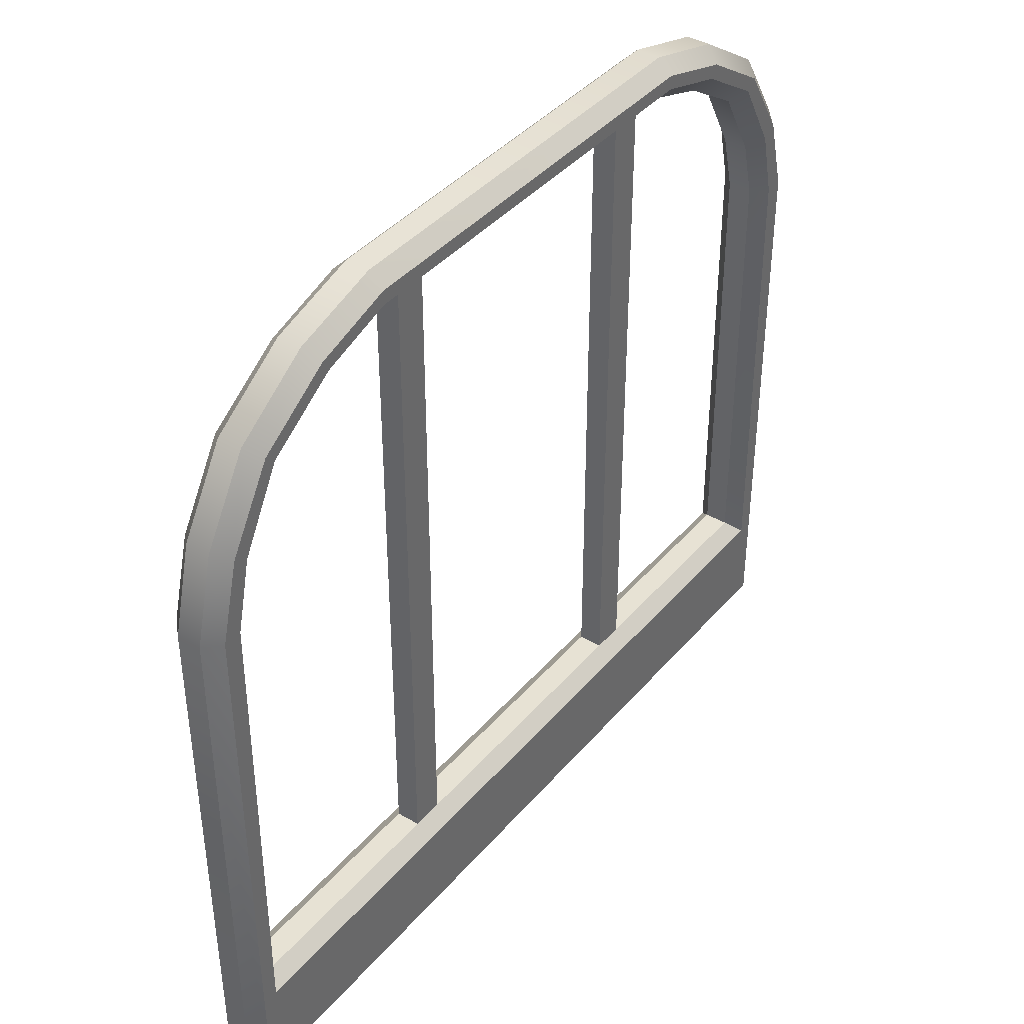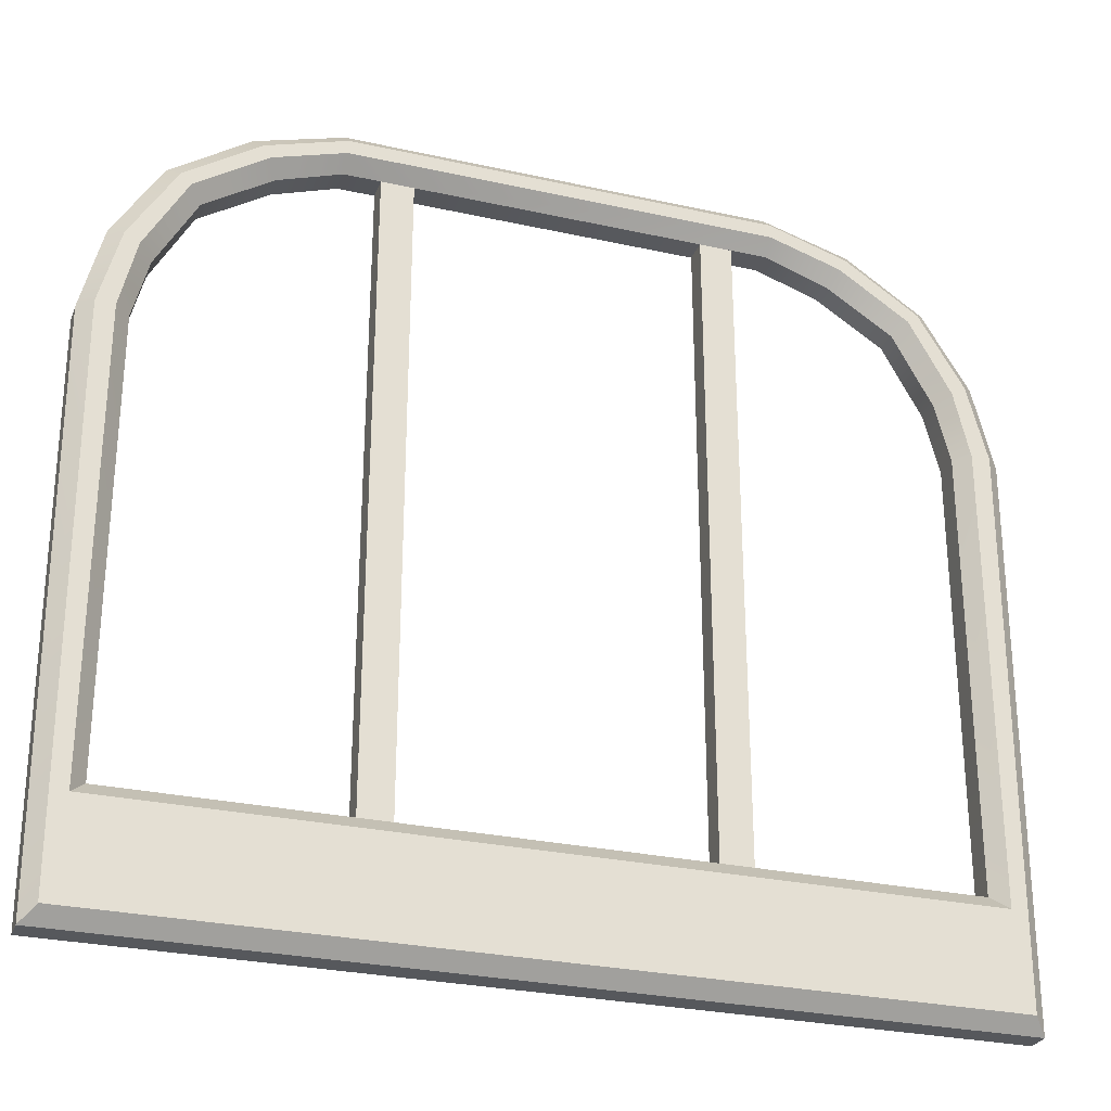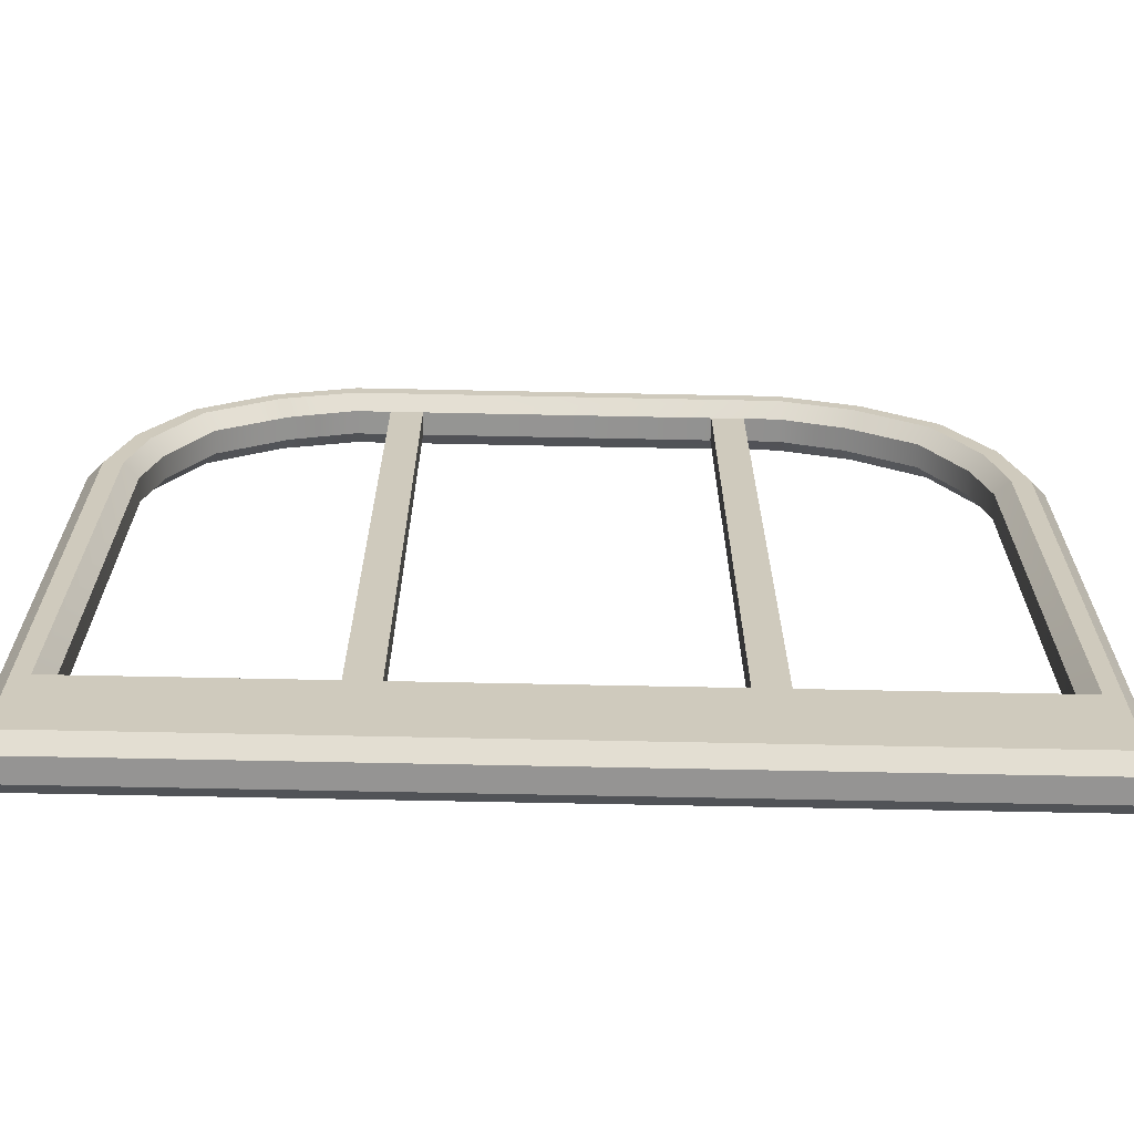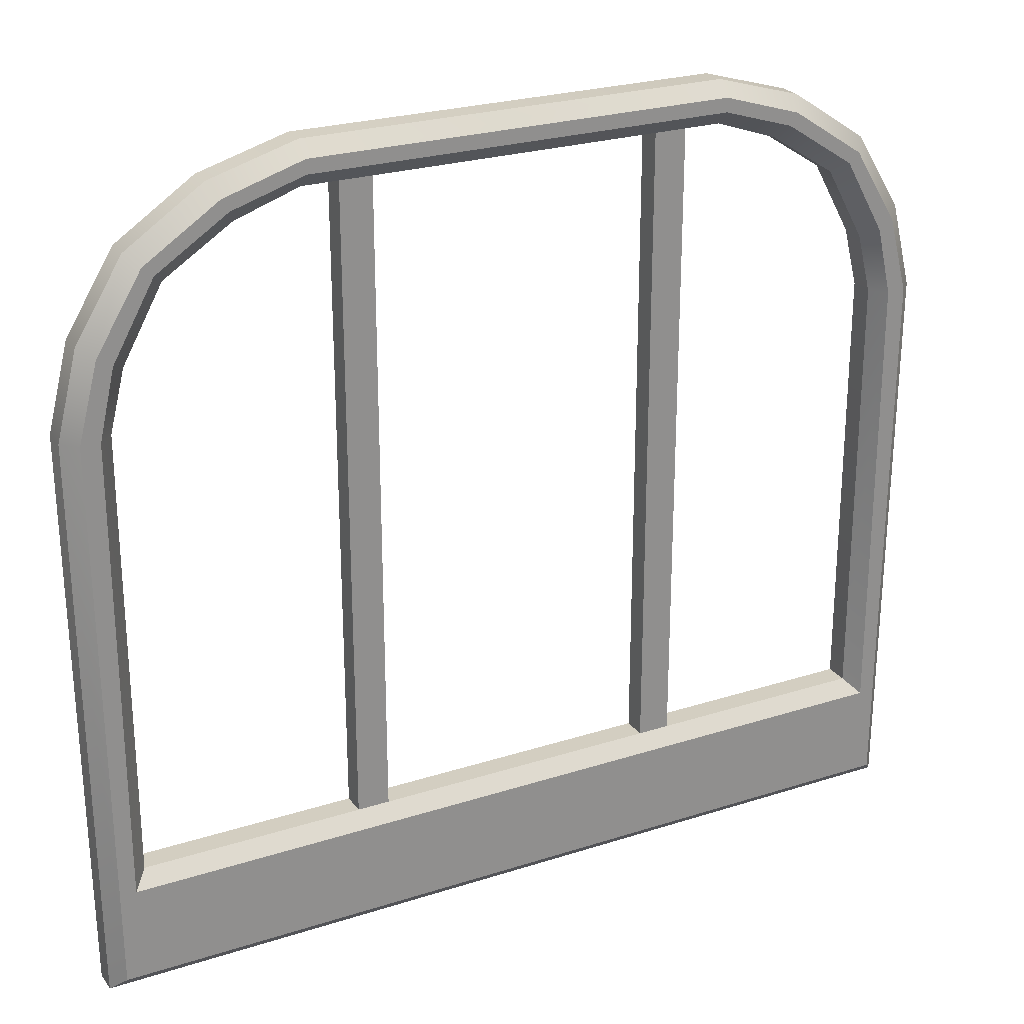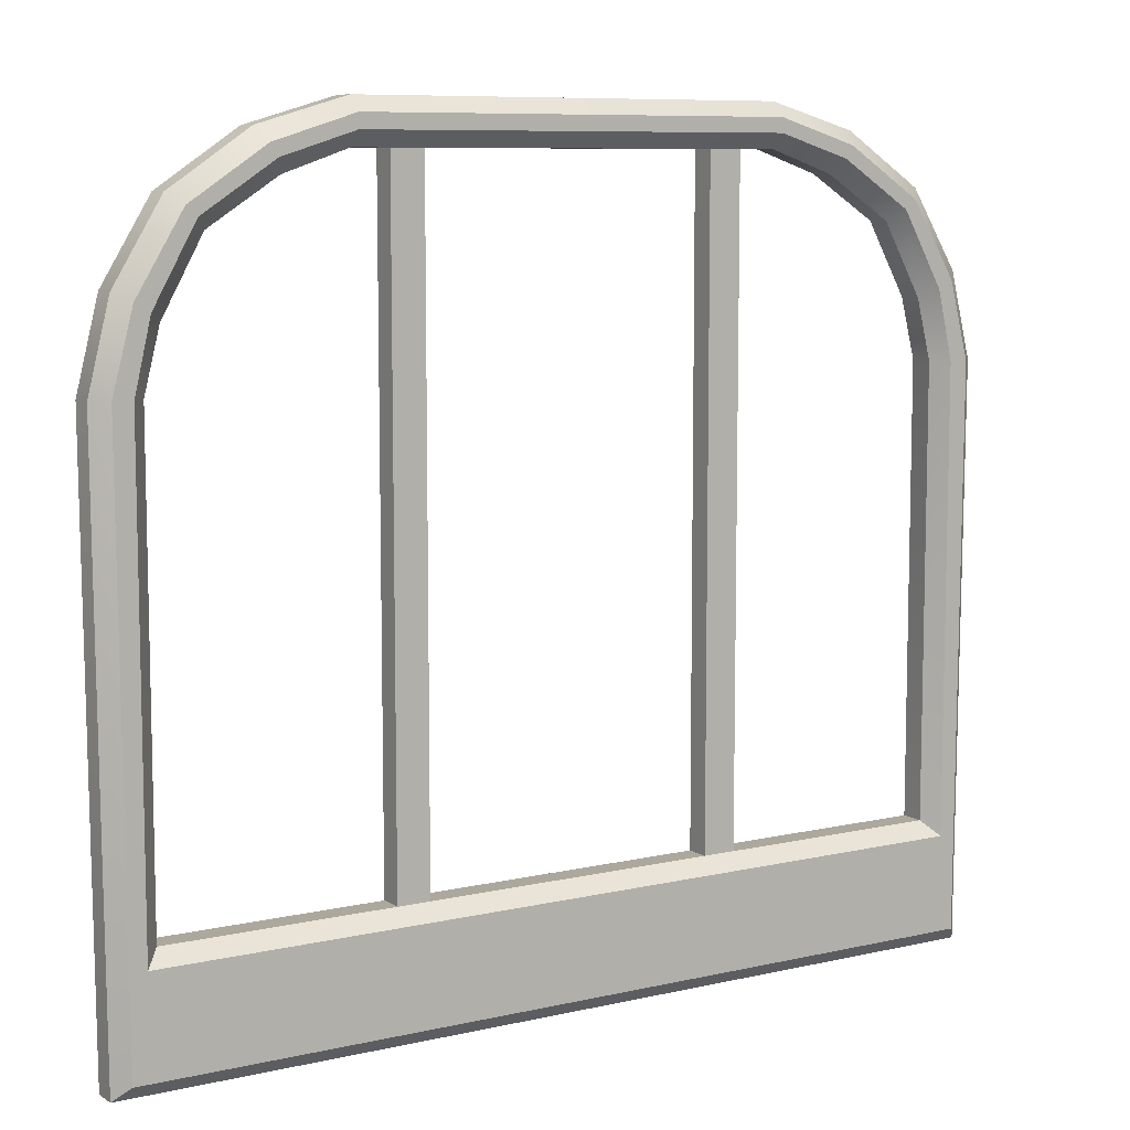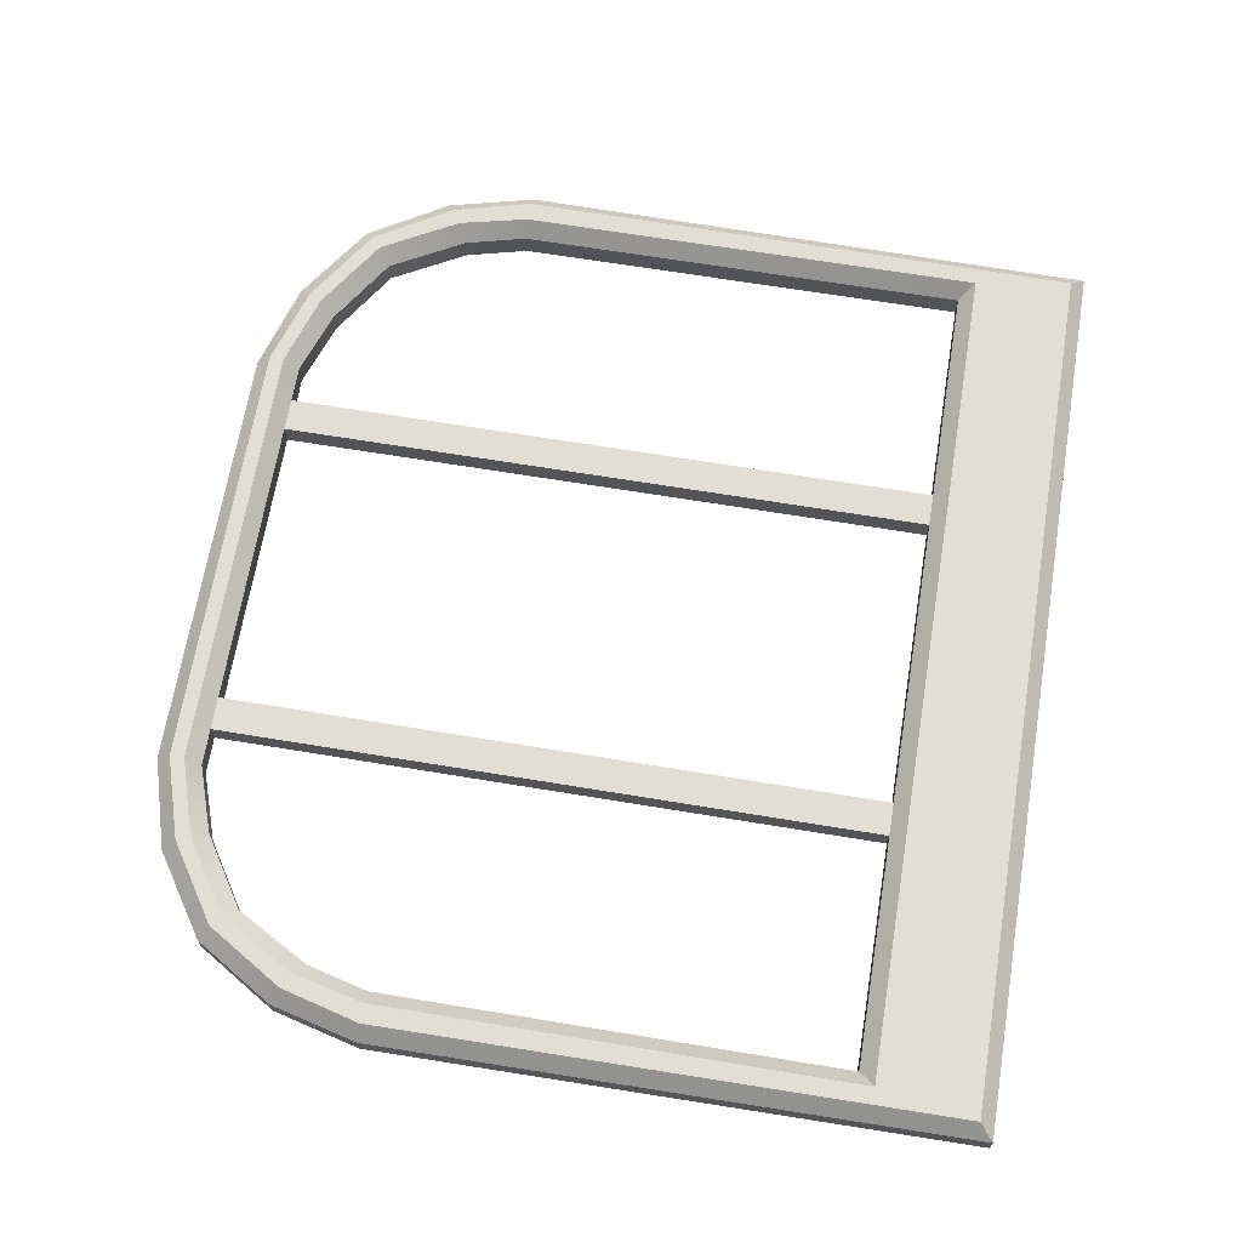
<metadata>
{"format":"obj","ext":"obj","renderer":"f3d","projection":"perspective","resolution":1024,"background":"white","views":[{"elev":40.0,"azim":-54.0,"up":"+Y"},{"elev":-28.3,"azim":161.5,"up":"+Y"},{"elev":-67.1,"azim":178.8,"up":"+Y"},{"elev":25.0,"azim":-27.6,"up":"+Y"},{"elev":8.5,"azim":-32.0,"up":"+Y"},{"elev":67.3,"azim":-80.6,"up":"+Z"}]}
</metadata>
<code>
o Bed_Ac_(1)
v 0.5276 0.03577 -0.03246
v 0.5444 0.01792 -0.01461
v 0.5276 0.03577 0.03246
v 0.5444 0.01792 0.01461
v 0.2618 0.9966 -0.03246
v 0.2618 1.014 -0.01461
v 0.2618 0.9618 -0.01461
v 0.2618 0.9793 -0.03246
v 0.2618 1.014 0.01461
v 0.2618 0.9966 0.03246
v 0.2618 0.9793 0.03246
v 0.2618 0.9618 0.01461
v 0.5083 0.1528 -0.03246
v 0.4908 0.1706 -0.01461
v 0.4908 0.1706 0.01461
v 0.5083 0.1528 0.03246
v 0.5493 0.7192 -0.01461
v 0.5315 0.7192 -0.03246
v 0.5315 0.7192 0.03246
v 0.5493 0.7192 0.01461
v 0.5083 0.7192 -0.03246
v 0.4908 0.7192 -0.01461
v 0.4908 0.7192 0.01461
v 0.5083 0.7192 0.03246
v 0.3693 0.983 -0.01461
v 0.3593 0.9665 -0.03246
v 0.5067 0.8137 -0.03246
v 0.5232 0.8237 -0.01461
v 0.4507 0.906 -0.03246
v 0.4651 0.9188 -0.01461
v 0.3593 0.9665 0.03246
v 0.3693 0.983 0.01461
v 0.5232 0.8237 0.01461
v 0.5067 0.8137 0.03246
v 0.4651 0.9188 0.01461
v 0.4507 0.906 0.03246
v 0.489 0.8029 0.03246
v 0.4723 0.7927 0.01461
v 0.3403 0.9349 0.01461
v 0.3504 0.9517 0.03246
v 0.4378 0.8944 0.03246
v 0.4233 0.8814 0.01461
v 0.4723 0.7927 -0.01461
v 0.489 0.8029 -0.03246
v 0.3504 0.9517 -0.03246
v 0.3403 0.9349 -0.01461
v 0.4233 0.8814 -0.01461
v 0.4378 0.8944 -0.03246
v 0.0313 0.1706 -0.01461
v 0.0313 0.1706 0.01461
v 0.1776 0.1448 -0.01461
v 0.1776 0.1448 0.01461
v 0.2175 0.1448 -0.01461
v 0.2175 0.1448 0.01461
v 0.1776 0.9841 0.01461
v 0.1776 0.9841 -0.01461
v 0.2175 0.9841 -0.01461
v 0.2175 0.9841 0.01461
v 0 0.1706 -0.01461
v -0.5276 0.03577 -0.03246
v -0.5444 0.01792 -0.01461
v -0.5276 0.03577 0.03246
v -0.5444 0.01792 0.01461
v 0 0.1706 0.01461
v -0.2618 0.9966 -0.03246
v -0.2618 1.014 -0.01461
v -0.2618 0.9618 -0.01461
v -0.2618 0.9793 -0.03246
v -0.2618 1.014 0.01461
v -0.2618 0.9966 0.03246
v -0.2618 0.9793 0.03246
v -0.2618 0.9618 0.01461
v -0.5083 0.1528 -0.03246
v -0.4908 0.1706 -0.01461
v -0.4908 0.1706 0.01461
v -0.5083 0.1528 0.03246
v -0.5493 0.7192 -0.01461
v -0.5315 0.7192 -0.03246
v -0.5315 0.7192 0.03246
v -0.5493 0.7192 0.01461
v -0.5083 0.7192 -0.03246
v -0.4908 0.7192 -0.01461
v -0.4908 0.7192 0.01461
v -0.5083 0.7192 0.03246
v -0.3693 0.983 -0.01461
v -0.3593 0.9665 -0.03246
v -0.5067 0.8137 -0.03246
v -0.5232 0.8237 -0.01461
v -0.4507 0.906 -0.03246
v -0.4651 0.9188 -0.01461
v -0.3593 0.9665 0.03246
v -0.3693 0.983 0.01461
v -0.5232 0.8237 0.01461
v -0.5067 0.8137 0.03246
v -0.4651 0.9188 0.01461
v -0.4507 0.906 0.03246
v -0.489 0.8029 0.03246
v -0.4723 0.7927 0.01461
v -0.3403 0.9349 0.01461
v -0.3504 0.9517 0.03246
v -0.4378 0.8944 0.03246
v -0.4233 0.8814 0.01461
v -0.4723 0.7927 -0.01461
v -0.489 0.8029 -0.03246
v -0.3504 0.9517 -0.03246
v -0.3403 0.9349 -0.01461
v -0.4233 0.8814 -0.01461
v -0.4378 0.8944 -0.03246
v -0.0313 0.1706 -0.01461
v -0.0313 0.1706 0.01461
v -0.1776 0.1448 -0.01461
v -0.1776 0.1448 0.01461
v -0.2175 0.1448 -0.01461
v -0.2175 0.1448 0.01461
v -0.1776 0.9841 0.01461
v -0.1776 0.9841 -0.01461
v -0.2175 0.9841 -0.01461
v -0.2175 0.9841 0.01461
f 74 59 14 13 73
f 18 17 2 1
f 67 7 12 72
f 25 6 9 32
f 10 70 71 11
f 45 8 5 26
f 31 10 11 40
f 6 66 69 9
f 8 68 65 5
f 59 64 15 14
f 13 21 18 1
f 17 28 33 20
f 19 34 37 24
f 32 35 30 25
f 23 38 43 22
f 39 12 7 46
f 15 23 22 14
f 41 37 34 36
f 47 43 38 42
f 26 29 48 45
f 40 41 36 31
f 46 47 42 39
f 29 27 44 48
f 35 33 28 30
f 21 44 27 18
f 3 4 20 19
f 72 12 11 71
f 76 16 15 64 75
f 60 1 2 61
f 16 76 62 3
f 2 17 20 4
f 66 6 5 65
f 70 10 9 69
f 68 8 7 67
f 1 60 73 13
f 3 19 24 16
f 22 21 13 14
f 24 23 15 16
f 42 41 40 39
f 32 31 36 35
f 38 37 41 42
f 35 36 34 33
f 26 25 30 29
f 29 30 28 27
f 48 47 46 45
f 44 43 47 48
f 27 28 17 18
f 19 20 33 34
f 5 6 25 26
f 31 32 9 10
f 43 44 21 22
f 7 8 45 46
f 23 24 37 38
f 39 40 11 12
f 61 2 4 63
f 59 49 50 64
f 53 51 56 57
f 51 52 55 56
f 52 54 58 55
f 54 53 57 58
f 78 60 61 77
f 85 92 69 66
f 105 86 65 68
f 91 100 71 70
f 59 74 75 64
f 73 60 78 81
f 77 80 93 88
f 79 84 97 94
f 92 85 90 95
f 83 82 103 98
f 99 106 67 72
f 75 74 82 83
f 101 96 94 97
f 107 102 98 103
f 86 105 108 89
f 100 91 96 101
f 106 99 102 107
f 89 108 104 87
f 95 90 88 93
f 81 78 87 104
f 62 79 80 63
f 61 63 80 77
f 62 76 84 79
f 82 74 73 81
f 84 76 75 83
f 102 99 100 101
f 92 95 96 91
f 98 102 101 97
f 95 93 94 96
f 86 89 90 85
f 89 87 88 90
f 108 105 106 107
f 104 108 107 103
f 87 78 77 88
f 79 94 93 80
f 65 86 85 66
f 91 70 69 92
f 103 82 81 104
f 67 106 105 68
f 83 98 97 84
f 99 72 71 100
f 59 64 110 109
f 113 117 116 111
f 111 116 115 112
f 112 115 118 114
f 114 118 117 113
f 63 4 3 62

</code>
